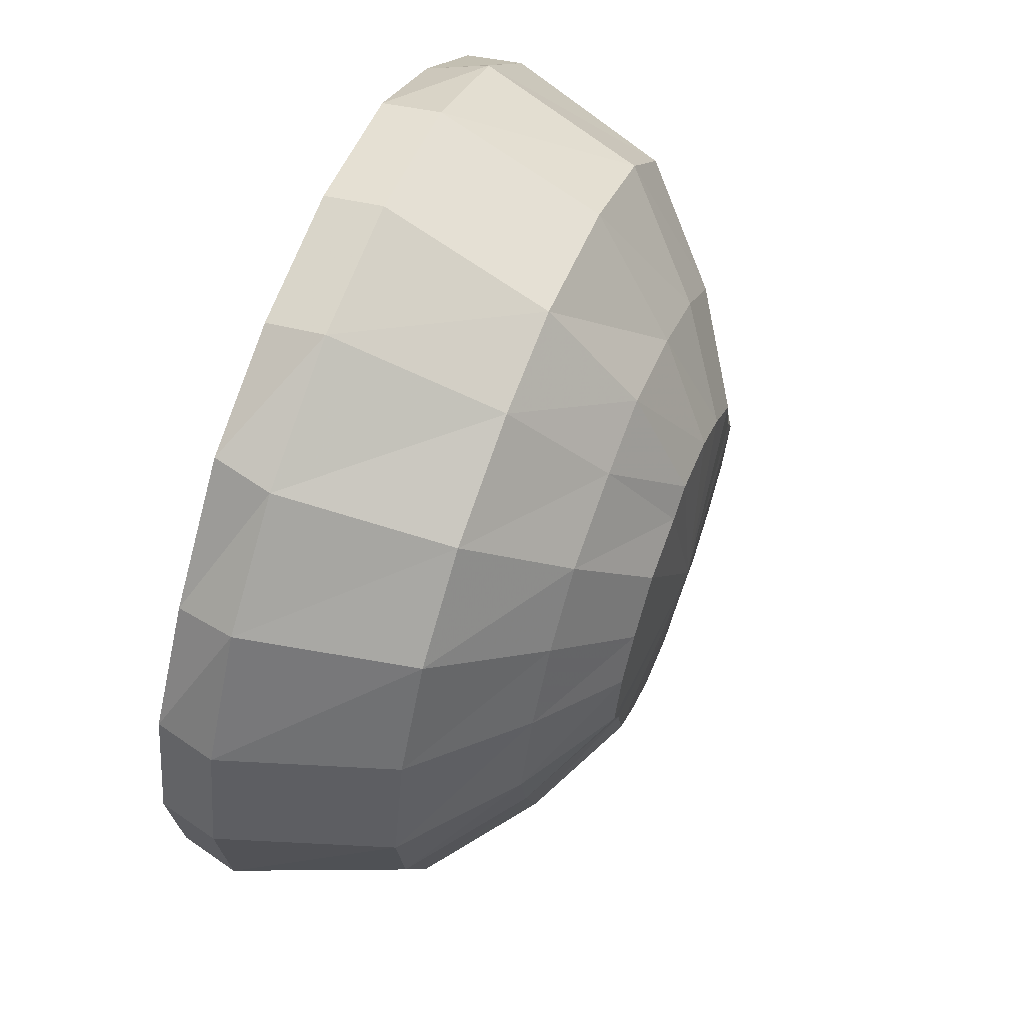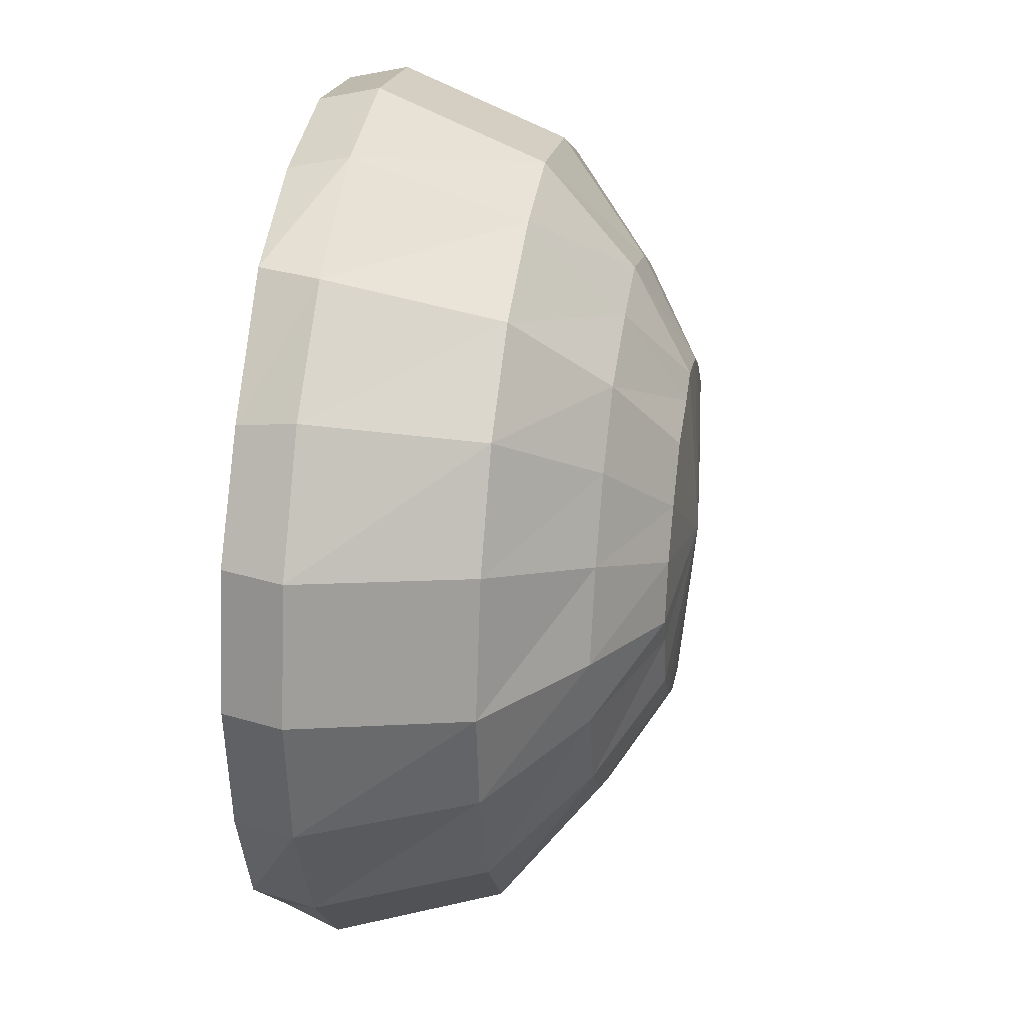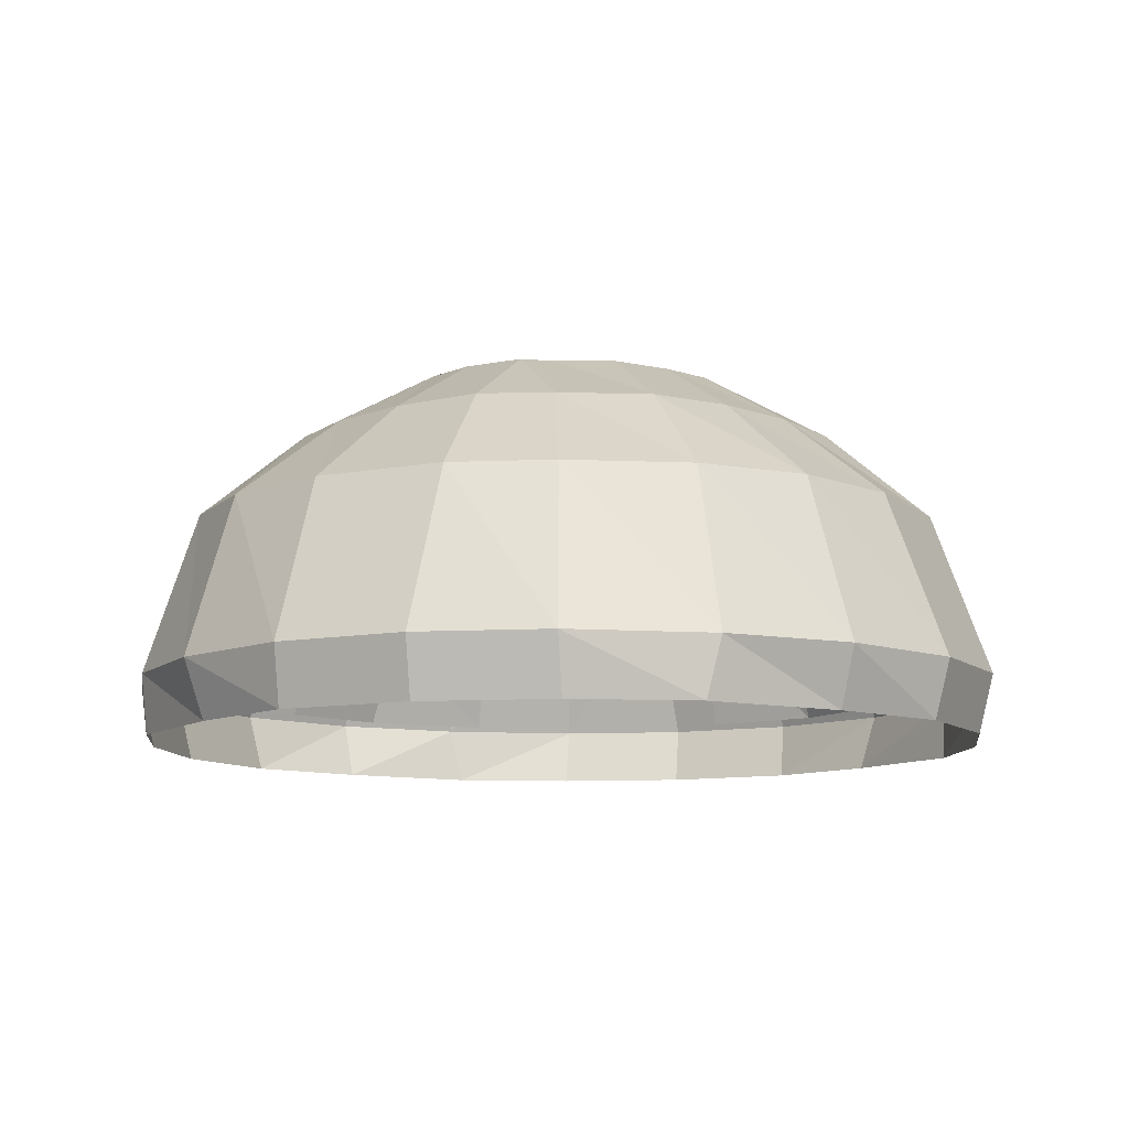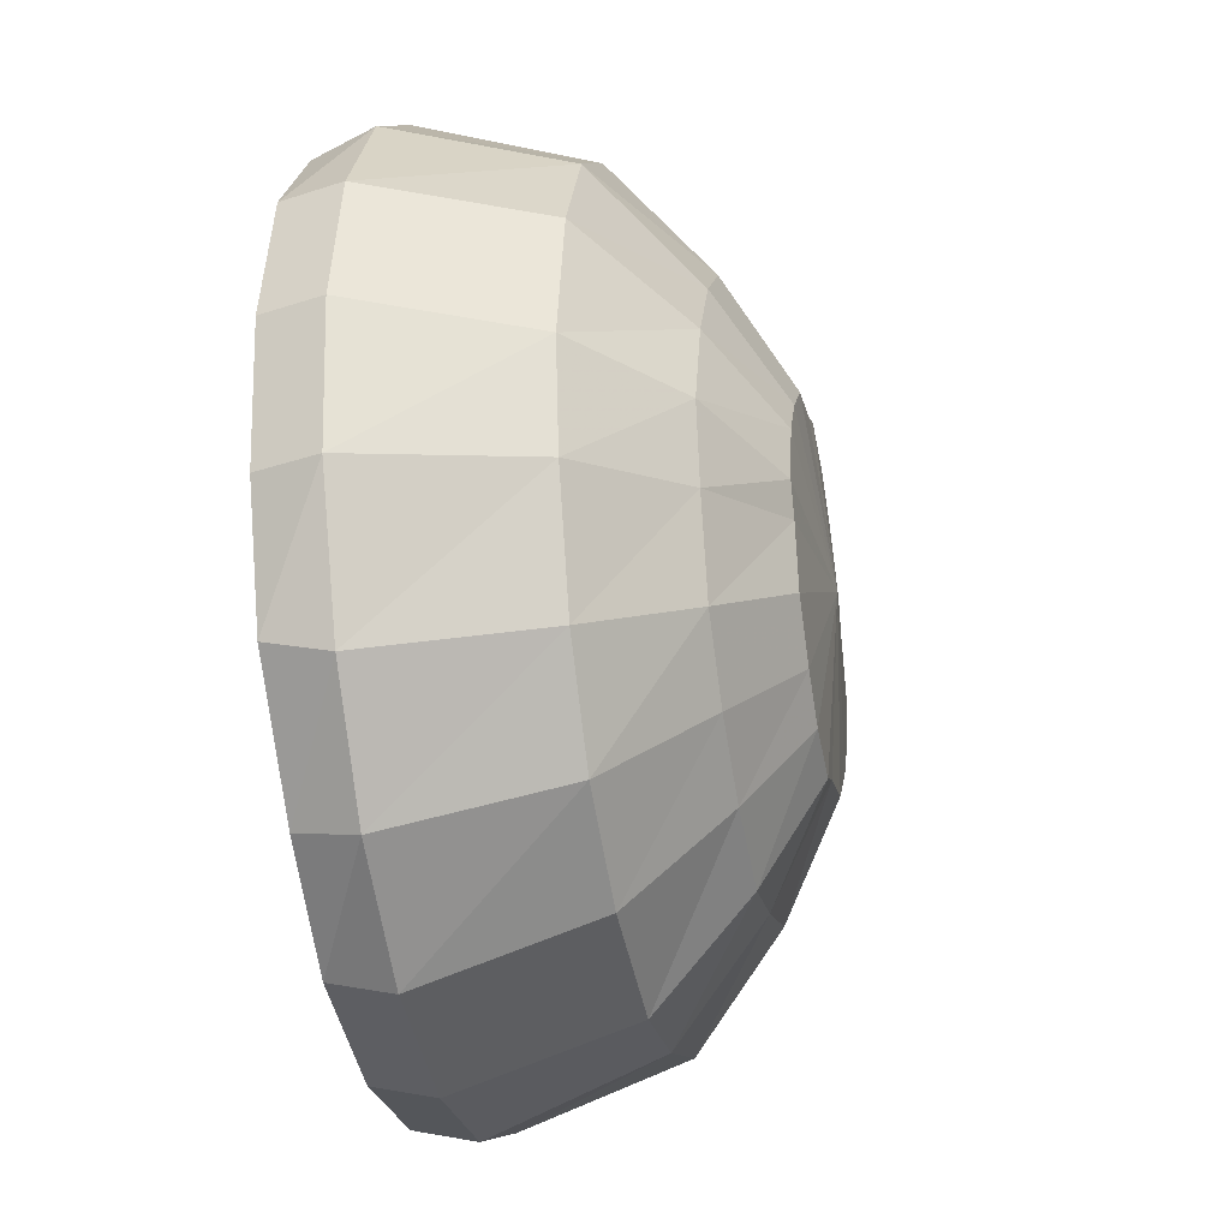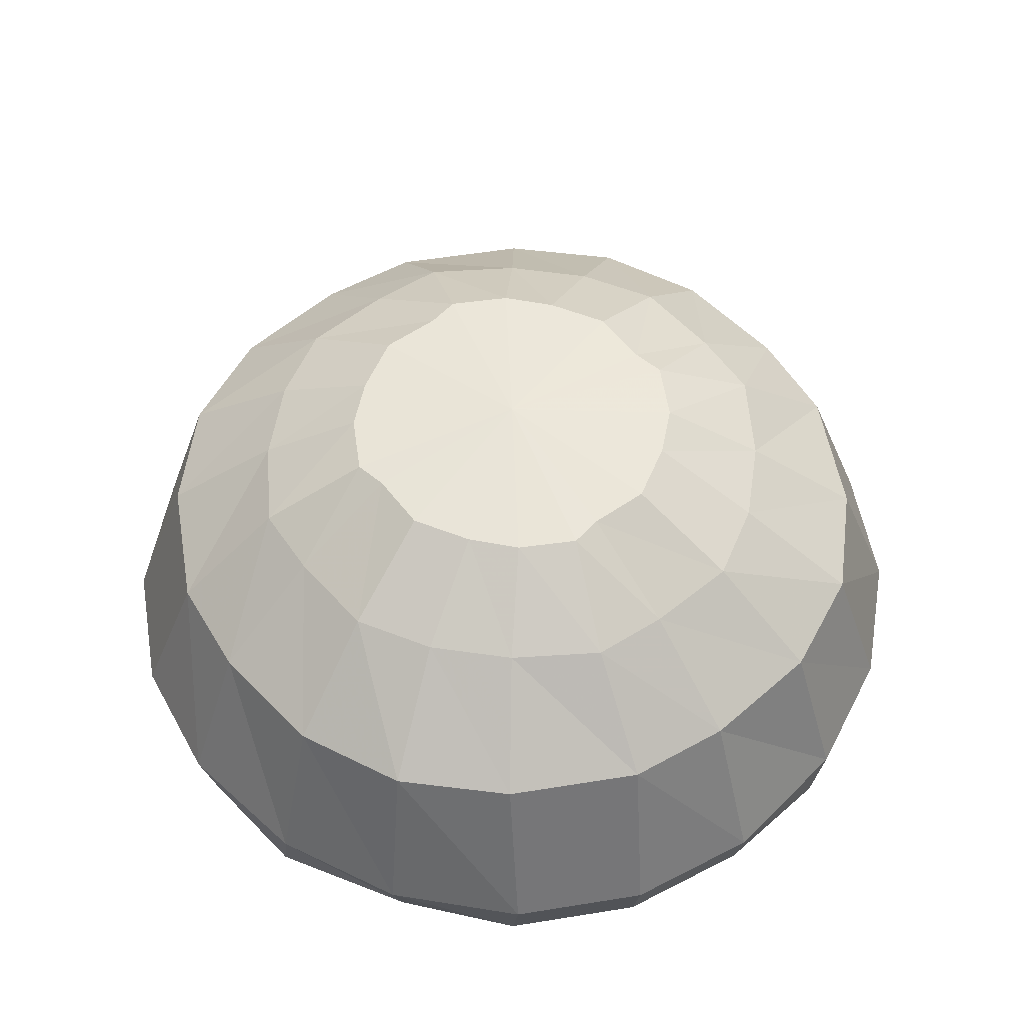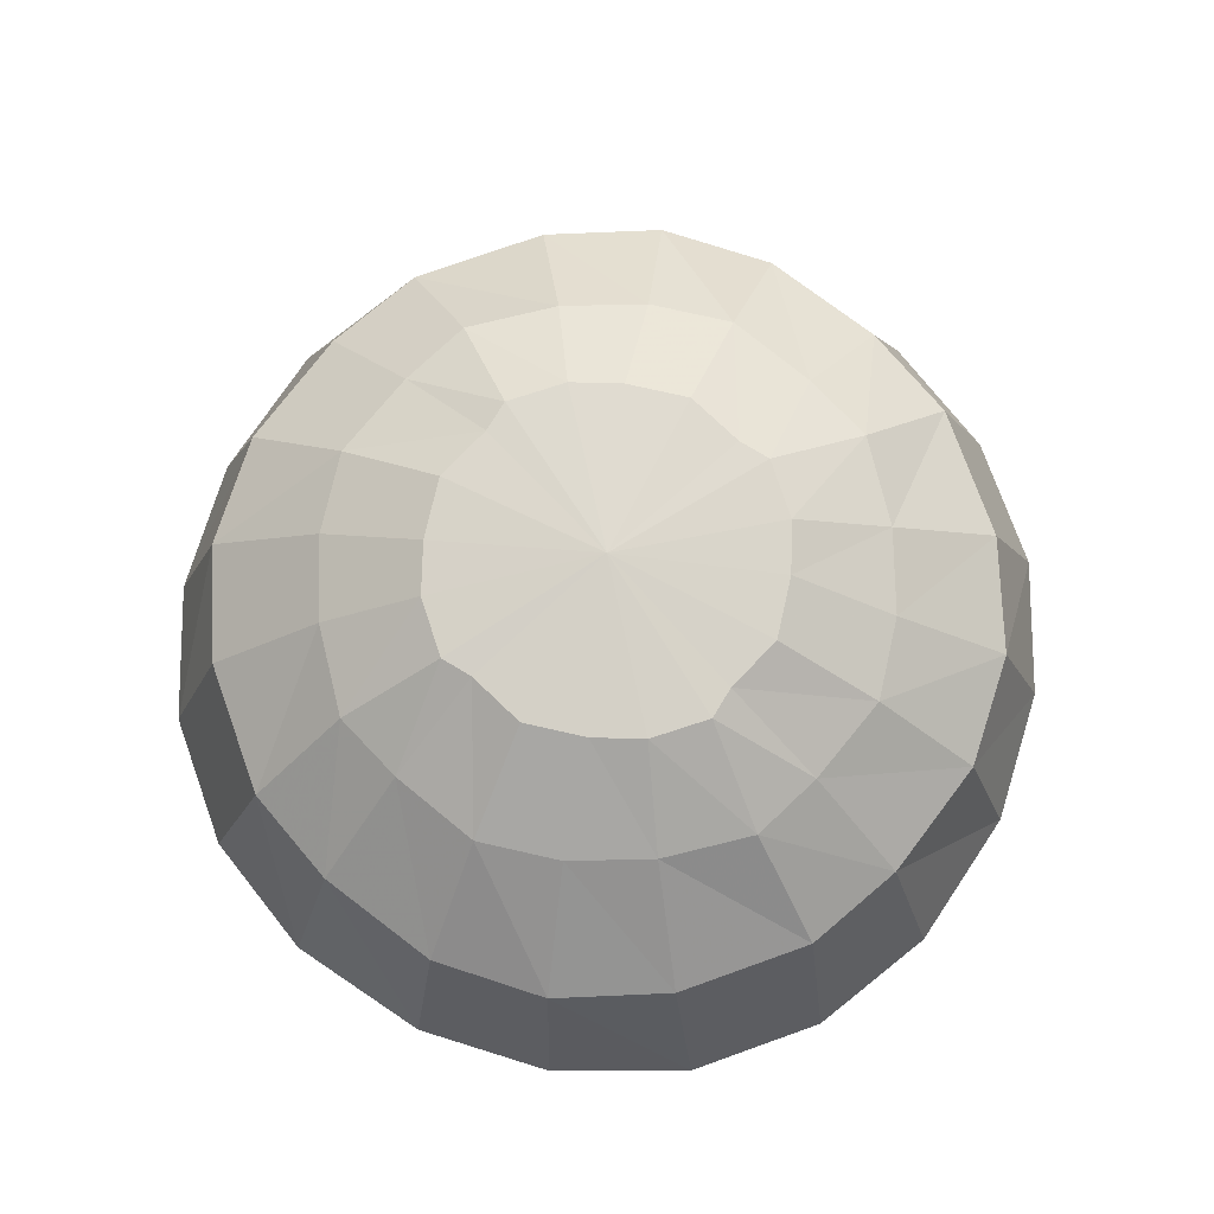
<metadata>
{"format":"obj","ext":"obj","renderer":"f3d","projection":"perspective","resolution":1024,"background":"white","views":[{"elev":62.7,"azim":111.2,"up":"+Z"},{"elev":31.4,"azim":99.2,"up":"+Z"},{"elev":-9.9,"azim":-165.7,"up":"+Y"},{"elev":-31.4,"azim":101.0,"up":"+Z"},{"elev":54.4,"azim":-22.3,"up":"+Y"},{"elev":75.2,"azim":147.8,"up":"+Y"}]}
</metadata>
<code>
v -0.02 -0.04 0.29
v 0.07 -0.04 0.28
v -0.02 0 0.3
v 0.07 0 0.29
v 0.15 -0.04 0.25
v 0.16 0 0.25
v 0.22 -0.04 0.18
v 0.23 0 0.19
v 0.27 -0.04 0.11
v 0.28 0 0.11
v 0.29 -0.04 0.02
v 0.3 0 0.02
v 0.28 -0.04 -0.07
v 0.29 0 -0.07
v 0.25 -0.04 -0.15
v 0.25 0 -0.16
v 0.18 -0.04 -0.22
v 0.19 0 -0.23
v 0.11 -0.04 -0.27
v 0.11 0 -0.28
v 0.02 -0.04 -0.29
v 0.02 0 -0.3
v -0.07 -0.04 -0.28
v -0.07 0 -0.29
v -0.15 -0.04 -0.25
v -0.16 0 -0.25
v -0.22 -0.04 -0.18
v -0.23 0 -0.19
v -0.27 -0.04 -0.11
v -0.28 0 -0.11
v -0.29 -0.04 -0.02
v -0.3 0 -0.02
v -0.28 -0.04 0.07
v -0.29 0 0.07
v -0.25 -0.04 0.15
v -0.25 0 0.16
v -0.18 -0.04 0.22
v -0.19 0 0.23
v -0.11 -0.04 0.27
v -0.11 0 0.28
v -0.1 0.11 0.24
v -0.01 0.11 0.26
v -0.07 0.17 0.17
v -0.01 0.17 0.19
v -0.04 0.21 0.11
v -0 0.21 0.12
v -0 0.22 0
v -0.07 0.21 0.09
v -0.12 0.17 0.14
v -0.17 0.11 0.2
v -0.22 0.11 0.14
v -0.25 0.11 0.06
v -0.26 0.11 -0.01
v -0.24 0.11 -0.1
v -0.2 0.11 -0.17
v -0.14 0.11 -0.22
v -0.06 0.11 -0.25
v 0.01 0.11 -0.26
v 0.1 0.11 -0.24
v 0.17 0.11 -0.2
v 0.22 0.11 -0.14
v 0.25 0.11 -0.06
v 0.26 0.11 0.01
v 0.24 0.11 0.1
v 0.2 0.11 0.17
v 0.14 0.11 0.22
v 0.06 0.11 0.25
v 0.04 0.17 0.18
v 0.1 0.17 0.16
v 0.14 0.17 0.12
v 0.17 0.17 0.07
v 0.19 0.17 0.01
v 0.18 0.17 -0.04
v 0.16 0.17 -0.1
v 0.12 0.17 -0.14
v 0.07 0.17 -0.17
v 0.01 0.17 -0.19
v -0.04 0.17 -0.18
v -0.1 0.17 -0.16
v -0.14 0.17 -0.12
v -0.17 0.17 -0.07
v -0.19 0.17 -0.01
v -0.18 0.17 0.04
v -0.16 0.17 0.1
v -0.1 0.21 0.06
v -0.11 0.21 0.02
v -0.12 0.21 0
v -0.11 0.21 -0.04
v -0.09 0.21 -0.07
v -0.06 0.21 -0.1
v -0.02 0.21 -0.11
v -0 0.21 -0.12
v 0.04 0.21 -0.11
v 0.07 0.21 -0.09
v 0.1 0.21 -0.06
v 0.11 0.21 -0.02
v 0.12 0.21 0
v 0.11 0.21 0.04
v 0.09 0.21 0.07
v 0.06 0.21 0.1
v 0.02 0.21 0.11
v 0.12 0.06 0.21
v 0.13 0 0.23
v 0.18 0.06 0.16
v 0.2 0 0.17
v 0.22 0.06 0.09
v 0.24 0 0.1
v 0.2 0.05 0.14
v 0.18 0.12 0.12
v 0.14 0.05 0.2
v 0.12 0.12 0.17
v 0.06 0.05 0.24
v 0.05 0.12 0.21
v -0.02 0.05 0.25
v -0.02 0.12 0.22
v -0.1 0.05 0.22
v -0.1 0.12 0.2
v -0.22 0.08 0.07
v -0.24 0 0.08
v -0.19 0.08 0.14
v -0.2 0 0.16
v -0.13 0.08 0.19
v -0.14 0 0.22
v -0.06 0.08 0.23
v -0.06 0 0.25
v 0.2 0.1 0.12
v 0.21 0.03 0.13
v 0.22 0.1 0.04
v 0.24 0.03 0.05
v 0.22 0.1 -0.03
v 0.24 0.03 -0.03
v 0.2 0.1 -0.1
v 0.21 0.03 -0.11
v -0.07 -0.0134 -0.24
v -0.05 0.0466 -0.23
v 0.01 -0.0134 -0.25
v 0.02 0.0466 -0.24
v 0.09 -0.0134 -0.24
v 0.1 0.0466 -0.23
v 0.17 -0.0134 -0.19
v 0.17 0.0466 -0.19
v 0.22 -0.0134 -0.13
v 0.22 0.0466 -0.12
v -0.09 0.123 -0.22
v -0.09 0.053 -0.24
v -0.15 0.123 -0.18
v -0.16 0.053 -0.2
v -0.2 0.123 -0.12
v -0.22 0.053 -0.13
v 0.0789 0.093 -0.234
v 0.08533 0.023 -0.2417
v -0.006865 0.093 -0.2407
v -0.00167 0.023 -0.2625
v -0.08373 0.093 -0.2269
v -0.08497 0.023 -0.241
v -0.1839 0.083 -0.1543
v -0.1992 0.013 -0.1671
v -0.2276 0.083 -0.08656
v -0.2417 0.013 -0.08533
v -0.2343 0.083 -0.0007952
v -0.2561 0.013 -0.005991
o Node 0
f 3 2 1
f 2 2 3
f 4 2 3
f 5 2 4
f 6 5 4
f 7 5 6
f 8 7 6
f 9 7 8
f 10 9 8
f 11 9 10
f 12 11 10
f 13 11 12
f 14 13 12
f 15 13 14
f 16 15 14
f 17 15 16
f 18 17 16
f 19 17 18
f 20 19 18
f 21 19 20
f 22 21 20
f 23 21 22
f 24 23 22
f 25 23 24
f 26 25 24
f 27 25 26
f 28 27 26
f 29 27 28
f 30 29 28
f 31 29 30
f 32 31 30
f 33 31 32
f 34 33 32
f 35 33 34
f 36 35 34
f 37 35 36
f 38 37 36
f 39 37 38
f 40 39 38
f 1 39 40
f 40 1 40
f 3 1 40
f 41 3 40
f 42 3 41
f 43 42 41
f 44 42 43
f 45 44 43
f 46 44 45
f 45 46 45
f 47 46 45
f 45 47 45
f 48 47 45
f 43 48 45
f 49 48 43
f 41 49 43
f 50 49 41
f 40 50 41
f 50 50 40
f 38 50 40
f 51 50 38
f 36 51 38
f 52 51 36
f 34 52 36
f 53 52 34
f 32 53 34
f 54 53 32
f 30 54 32
f 55 54 30
f 28 55 30
f 56 55 28
f 26 56 28
f 57 56 26
f 24 57 26
f 58 57 24
f 22 58 24
f 59 58 22
f 20 59 22
f 60 59 20
f 18 60 20
f 61 60 18
f 16 61 18
f 62 61 16
f 14 62 16
f 63 62 14
f 12 63 14
f 64 63 12
f 10 64 12
f 65 64 10
f 8 65 10
f 66 65 8
f 6 66 8
f 67 66 6
f 4 67 6
f 42 67 4
f 3 42 4
f 3 42 3
f 42 3 3
f 42 3 42
f 44 42 42
f 67 42 44
f 68 67 44
f 66 67 68
f 69 66 68
f 65 66 69
f 70 65 69
f 64 65 70
f 71 64 70
f 63 64 71
f 72 63 71
f 62 63 72
f 73 62 72
f 61 62 73
f 74 61 73
f 60 61 74
f 75 60 74
f 59 60 75
f 76 59 75
f 58 59 76
f 77 58 76
f 57 58 77
f 78 57 77
f 56 57 78
f 79 56 78
f 55 56 79
f 80 55 79
f 54 55 80
f 81 54 80
f 53 54 81
f 82 53 81
f 52 53 82
f 83 52 82
f 51 52 83
f 84 51 83
f 50 51 84
f 84 50 84
f 49 50 84
f 85 49 84
f 48 49 85
f 85 48 85
f 47 48 85
f 85 47 85
f 86 47 85
f 84 86 85
f 86 86 84
f 83 86 84
f 87 86 83
f 82 87 83
f 88 87 82
f 81 88 82
f 89 88 81
f 80 89 81
f 90 89 80
f 79 90 80
f 91 90 79
f 78 91 79
f 92 91 78
f 77 92 78
f 93 92 77
f 76 93 77
f 94 93 76
f 75 94 76
f 95 94 75
f 74 95 75
f 96 95 74
f 73 96 74
f 97 96 73
f 72 97 73
f 98 97 72
f 71 98 72
f 99 98 71
f 70 99 71
f 100 99 70
f 69 100 70
f 101 100 69
f 68 101 69
f 46 101 68
f 44 46 68
f 44 46 44
f 86 44 44
f 86 44 86
f 87 86 86
f 47 86 87
f 88 47 87
f 47 47 88
f 89 47 88
f 47 47 89
f 90 47 89
f 47 47 90
f 91 47 90
f 47 47 91
f 92 47 91
f 47 47 92
f 93 47 92
f 47 47 93
f 94 47 93
f 47 47 94
f 95 47 94
f 47 47 95
f 96 47 95
f 47 47 96
f 97 47 96
f 47 47 97
f 98 47 97
f 47 47 98
f 99 47 98
f 47 47 99
f 100 47 99
f 47 47 100
f 101 47 100
f 46 47 101
o Node 1
f 104 103 102
f 105 103 104
f 106 105 104
f 107 105 106
o Node 2
f 110 109 108
f 111 109 110
f 112 111 110
f 113 111 112
f 114 113 112
f 115 113 114
f 116 115 114
f 117 115 116
o Node 3
f 120 119 118
f 121 119 120
f 122 121 120
f 123 121 122
f 124 123 122
f 125 123 124
o Node 4
f 128 127 126
f 129 127 128
f 130 129 128
f 131 129 130
f 132 131 130
f 133 131 132
o Node 5
f 136 135 134
f 137 135 136
f 138 137 136
f 139 137 138
f 140 139 138
f 141 139 140
f 142 141 140
f 143 141 142
o Node 6
f 146 145 144
f 147 145 146
f 148 147 146
f 149 147 148
o Node 7
f 152 151 150
f 153 151 152
f 154 153 152
f 155 153 154
f 155 155 154
f 156 155 155
f 156 156 155
f 157 156 156
f 158 157 156
f 159 157 158
f 160 159 158
f 161 159 160

</code>
